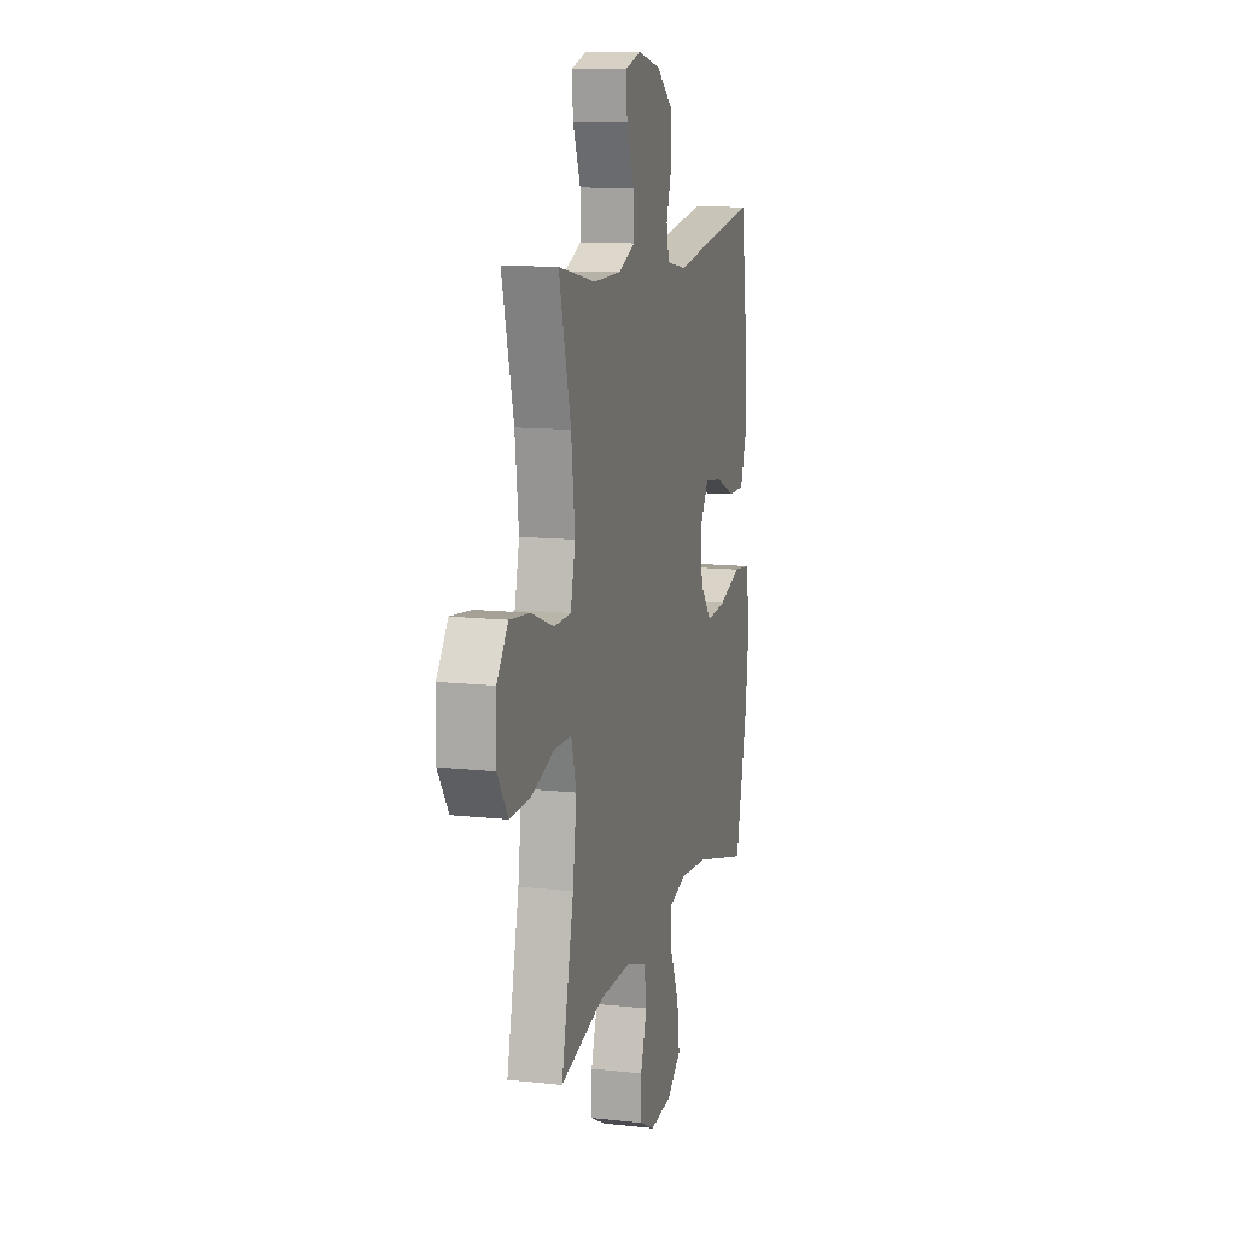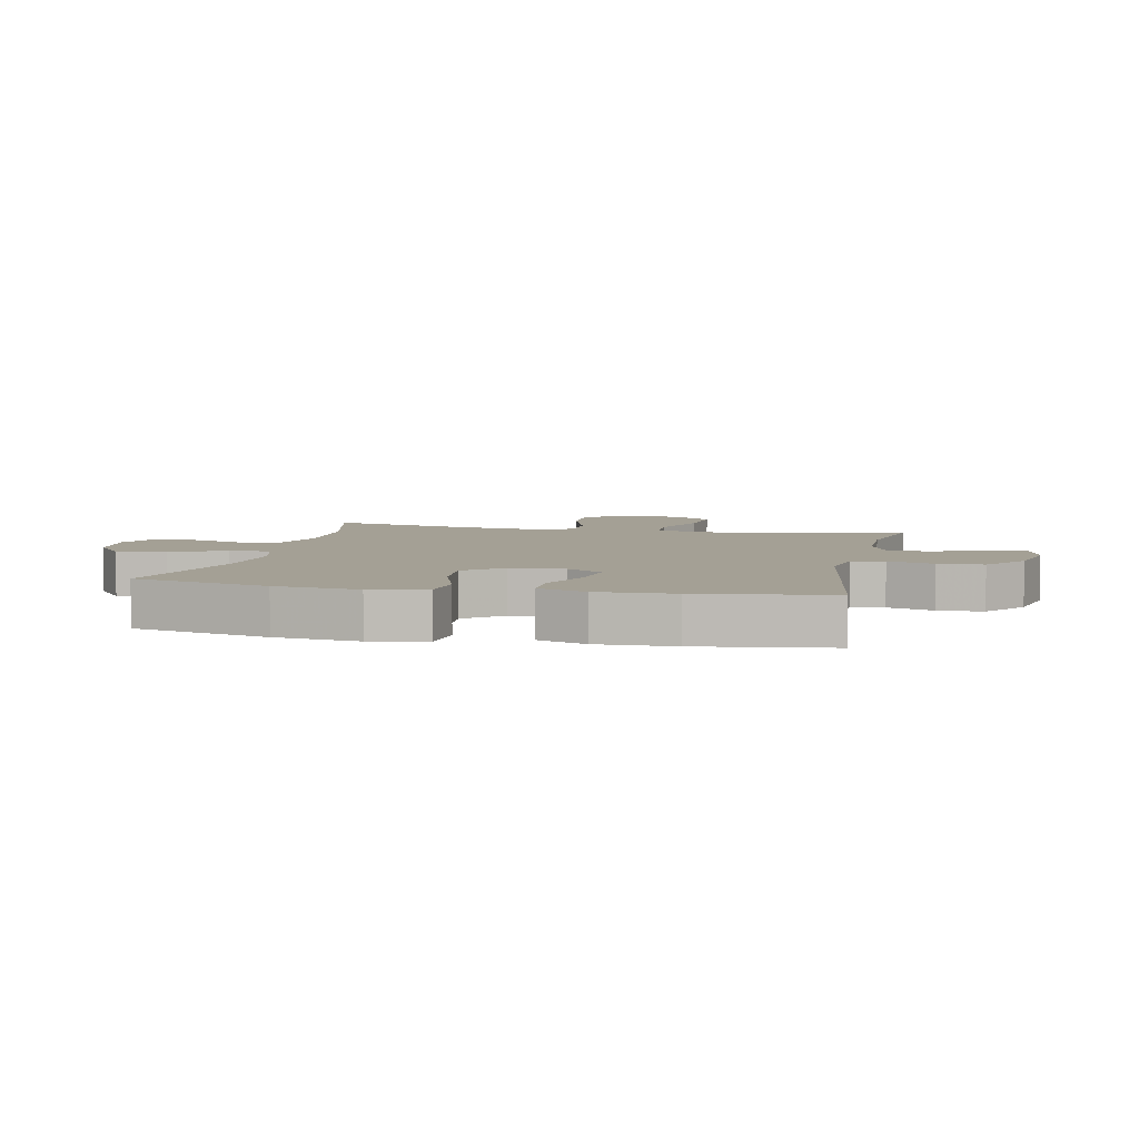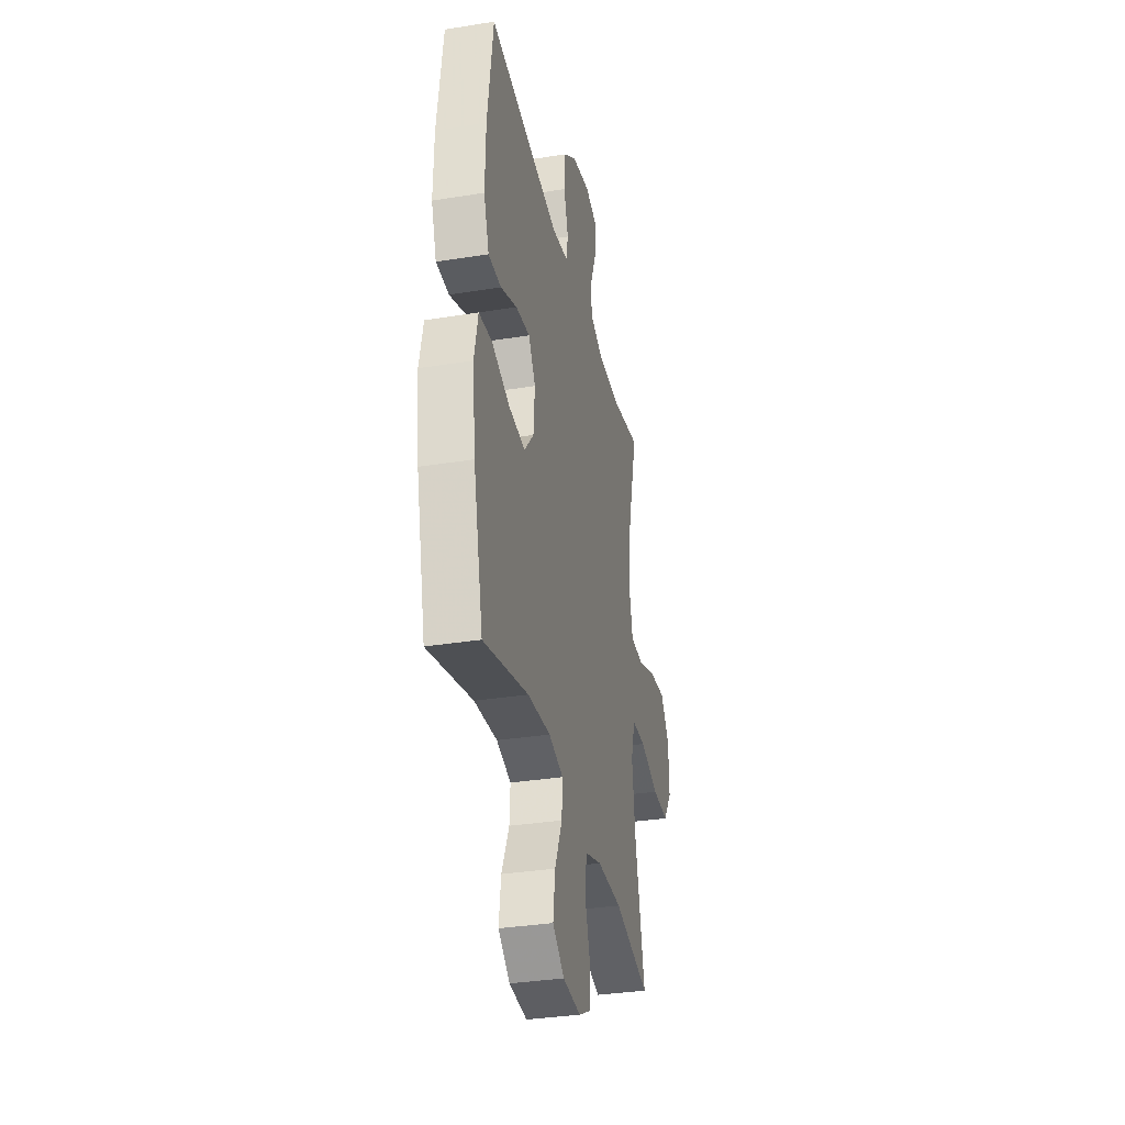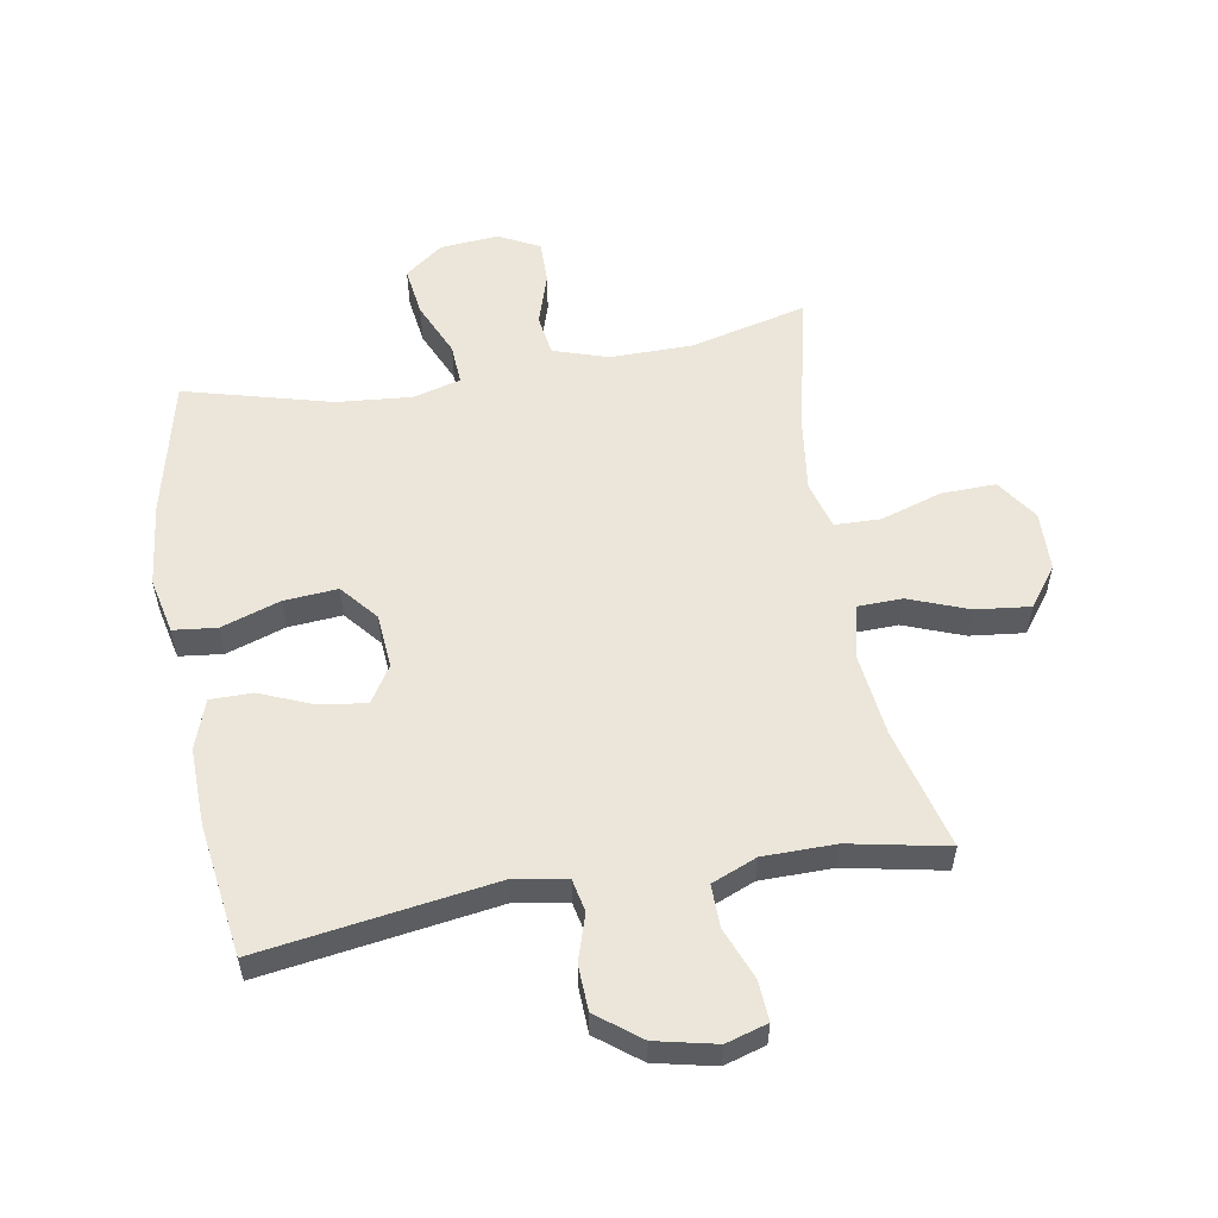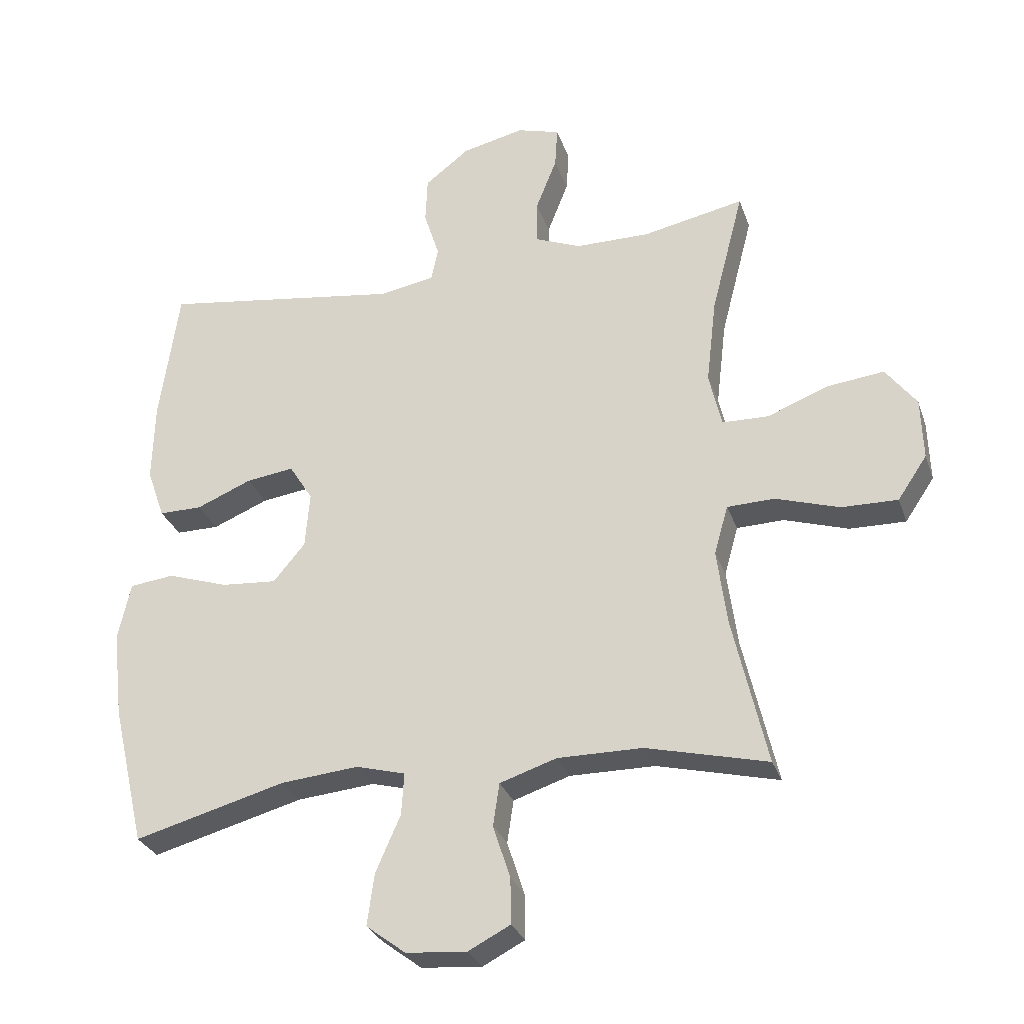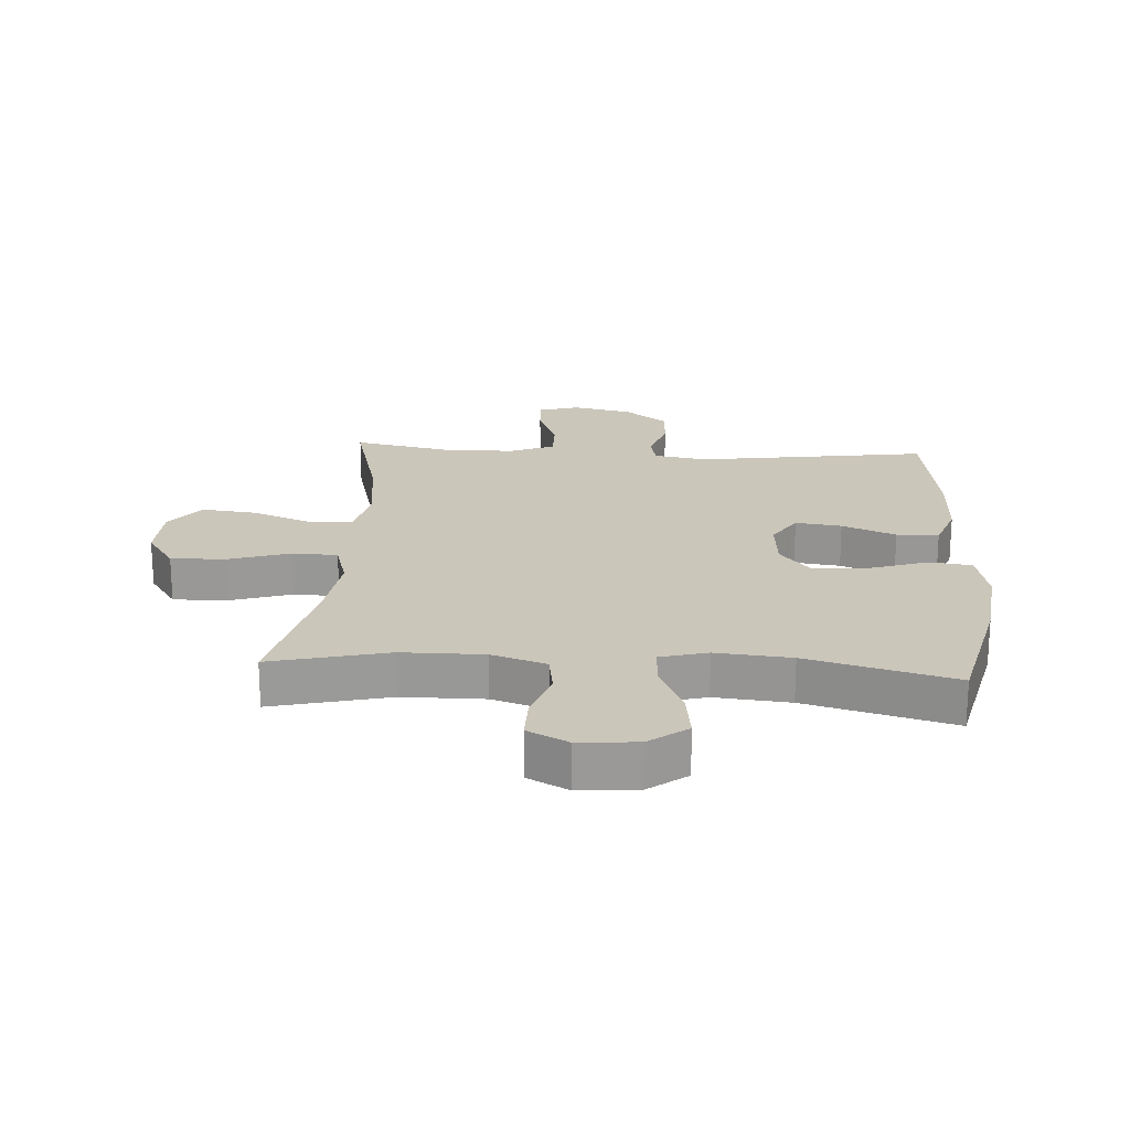
<metadata>
{"format":"obj","ext":"obj","renderer":"f3d","projection":"perspective","resolution":1024,"background":"white","views":[{"elev":12.1,"azim":104.7,"up":"+Z"},{"elev":5.7,"azim":-78.0,"up":"+Y"},{"elev":-33.6,"azim":-77.6,"up":"+Z"},{"elev":55.6,"azim":-9.9,"up":"+Y"},{"elev":-29.4,"azim":17.4,"up":"+Z"},{"elev":21.1,"azim":-176.3,"up":"+Y"}]}
</metadata>
<code>
v 0.5 0.07 -0.5
v 0.31 0.07 -0.453
v 0.177 0.07 -0.452
v 0.088 0.07 -0.481
v 0.078 0.07 -0.548
v 0.105 0.07 -0.632
v 0.106 0.07 -0.703
v 0.04 0.07 -0.737
v -0.055 0.07 -0.729
v -0.117 0.07 -0.682
v -0.106 0.07 -0.601
v -0.067 0.07 -0.512
v -0.063 0.07 -0.446
v -0.14 0.07 -0.425
v -0.262 0.07 -0.436
v -0.5 0.07 -0.5
v -0.552 0.07 -0.278
v -0.568 0.07 -0.141
v -0.548 0.07 -0.05
v -0.478 0.07 -0.042
v -0.382 0.07 -0.074
v -0.295 0.07 -0.081
v -0.245 0.07 -0.021
v -0.238 0.07 0.067
v -0.275 0.07 0.126
v -0.35 0.07 0.116
v -0.437 0.07 0.08
v -0.505 0.07 0.08
v -0.533 0.07 0.16
v -0.53 0.07 0.285
v -0.5 0.07 0.5
v -0.122 0.07 0.444
v -0.036 0.07 0.459
v -0.025 0.07 0.512
v -0.049 0.07 0.587
v -0.046 0.07 0.661
v 0.024 0.07 0.715
v 0.122 0.07 0.737
v 0.189 0.07 0.717
v 0.185 0.07 0.652
v 0.152 0.07 0.568
v 0.151 0.07 0.499
v 0.224 0.07 0.469
v 0.341 0.07 0.468
v 0.5 0.07 0.5
v 0.449 0.07 0.303
v 0.433 0.07 0.168
v 0.453 0.07 0.082
v 0.525 0.07 0.08
v 0.622 0.07 0.117
v 0.71 0.07 0.127
v 0.758 0.07 0.063
v 0.761 0.07 -0.034
v 0.715 0.07 -0.102
v 0.627 0.07 -0.1
v 0.527 0.07 -0.068
v 0.453 0.07 -0.07
v 0.431 0.07 -0.147
v 0.447 0.07 -0.268
v 0.5 0 -0.5
v 0.31 0 -0.453
v 0.177 0 -0.452
v 0.088 0 -0.481
v 0.078 0 -0.548
v 0.105 0 -0.632
v 0.106 0 -0.703
v 0.04 0 -0.737
v -0.055 0 -0.729
v -0.117 0 -0.682
v -0.106 0 -0.601
v -0.067 0 -0.512
v -0.063 0 -0.446
v -0.14 0 -0.425
v -0.262 0 -0.436
v -0.5 0 -0.5
v -0.552 0 -0.278
v -0.568 0 -0.141
v -0.548 0 -0.05
v -0.478 0 -0.042
v -0.382 0 -0.074
v -0.295 0 -0.081
v -0.245 0 -0.021
v -0.238 0 0.067
v -0.275 0 0.126
v -0.35 0 0.116
v -0.437 0 0.08
v -0.505 0 0.08
v -0.533 0 0.16
v -0.53 0 0.285
v -0.5 0 0.5
v -0.122 0 0.444
v -0.036 0 0.459
v -0.025 0 0.512
v -0.049 0 0.587
v -0.046 0 0.661
v 0.024 0 0.715
v 0.122 0 0.737
v 0.189 0 0.717
v 0.185 0 0.652
v 0.152 0 0.568
v 0.151 0 0.499
v 0.224 0 0.469
v 0.341 0 0.468
v 0.5 0 0.5
v 0.449 0 0.303
v 0.433 0 0.168
v 0.453 0 0.082
v 0.525 0 0.08
v 0.622 0 0.117
v 0.71 0 0.127
v 0.758 0 0.063
v 0.761 0 -0.034
v 0.715 0 -0.102
v 0.627 0 -0.1
v 0.527 0 -0.068
v 0.453 0 -0.07
v 0.431 0 -0.147
v 0.447 0 -0.268
f 53 54 55 56
f 53 56 57
f 52 53 57
f 49 50 51 52
f 48 49 52 57
f 47 48 57 58
f 44 45 46
f 43 44 46 47
f 42 43 47 58
f 38 39 40 41
f 38 41 42
f 37 38 42
f 34 35 36 37
f 33 34 37 42
f 29 30 31 32
f 29 32 33
f 26 27 28 29
f 25 26 29 33
f 24 25 33 42
f 18 19 20 21
f 18 21 22
f 15 16 17 18
f 14 15 18 22
f 13 14 22 23
f 9 10 11 12
f 9 12 13
f 8 9 13
f 5 6 7 8
f 4 5 8 13
f 3 4 13 23
f 59 1 2
f 24 42 58 59
f 23 24 59
f 2 3 23 59
f 115 114 113 112
f 116 115 112
f 116 112 111
f 111 110 109 108
f 116 111 108 107
f 117 116 107 106
f 105 104 103
f 106 105 103 102
f 117 106 102 101
f 100 99 98 97
f 101 100 97
f 101 97 96
f 96 95 94 93
f 101 96 93 92
f 91 90 89 88
f 92 91 88
f 88 87 86 85
f 92 88 85 84
f 101 92 84 83
f 80 79 78 77
f 81 80 77
f 77 76 75 74
f 81 77 74 73
f 82 81 73 72
f 71 70 69 68
f 72 71 68
f 72 68 67
f 67 66 65 64
f 72 67 64 63
f 82 72 63 62
f 61 60 118
f 118 117 101 83
f 118 83 82
f 118 82 62 61
f 1 60 61 2
f 2 61 62 3
f 3 62 63 4
f 4 63 64 5
f 5 64 65 6
f 6 65 66 7
f 7 66 67 8
f 8 67 68 9
f 9 68 69 10
f 10 69 70 11
f 11 70 71 12
f 12 71 72 13
f 13 72 73 14
f 14 73 74 15
f 15 74 75 16
f 16 75 76 17
f 17 76 77 18
f 18 77 78 19
f 19 78 79 20
f 20 79 80 21
f 21 80 81 22
f 22 81 82 23
f 23 82 83 24
f 24 83 84 25
f 25 84 85 26
f 26 85 86 27
f 27 86 87 28
f 28 87 88 29
f 29 88 89 30
f 30 89 90 31
f 31 90 91 32
f 32 91 92 33
f 33 92 93 34
f 34 93 94 35
f 35 94 95 36
f 36 95 96 37
f 37 96 97 38
f 38 97 98 39
f 39 98 99 40
f 40 99 100 41
f 41 100 101 42
f 42 101 102 43
f 43 102 103 44
f 44 103 104 45
f 45 104 105 46
f 46 105 106 47
f 47 106 107 48
f 48 107 108 49
f 49 108 109 50
f 50 109 110 51
f 51 110 111 52
f 52 111 112 53
f 53 112 113 54
f 54 113 114 55
f 55 114 115 56
f 56 115 116 57
f 57 116 117 58
f 58 117 118 59
f 59 118 60 1

</code>
